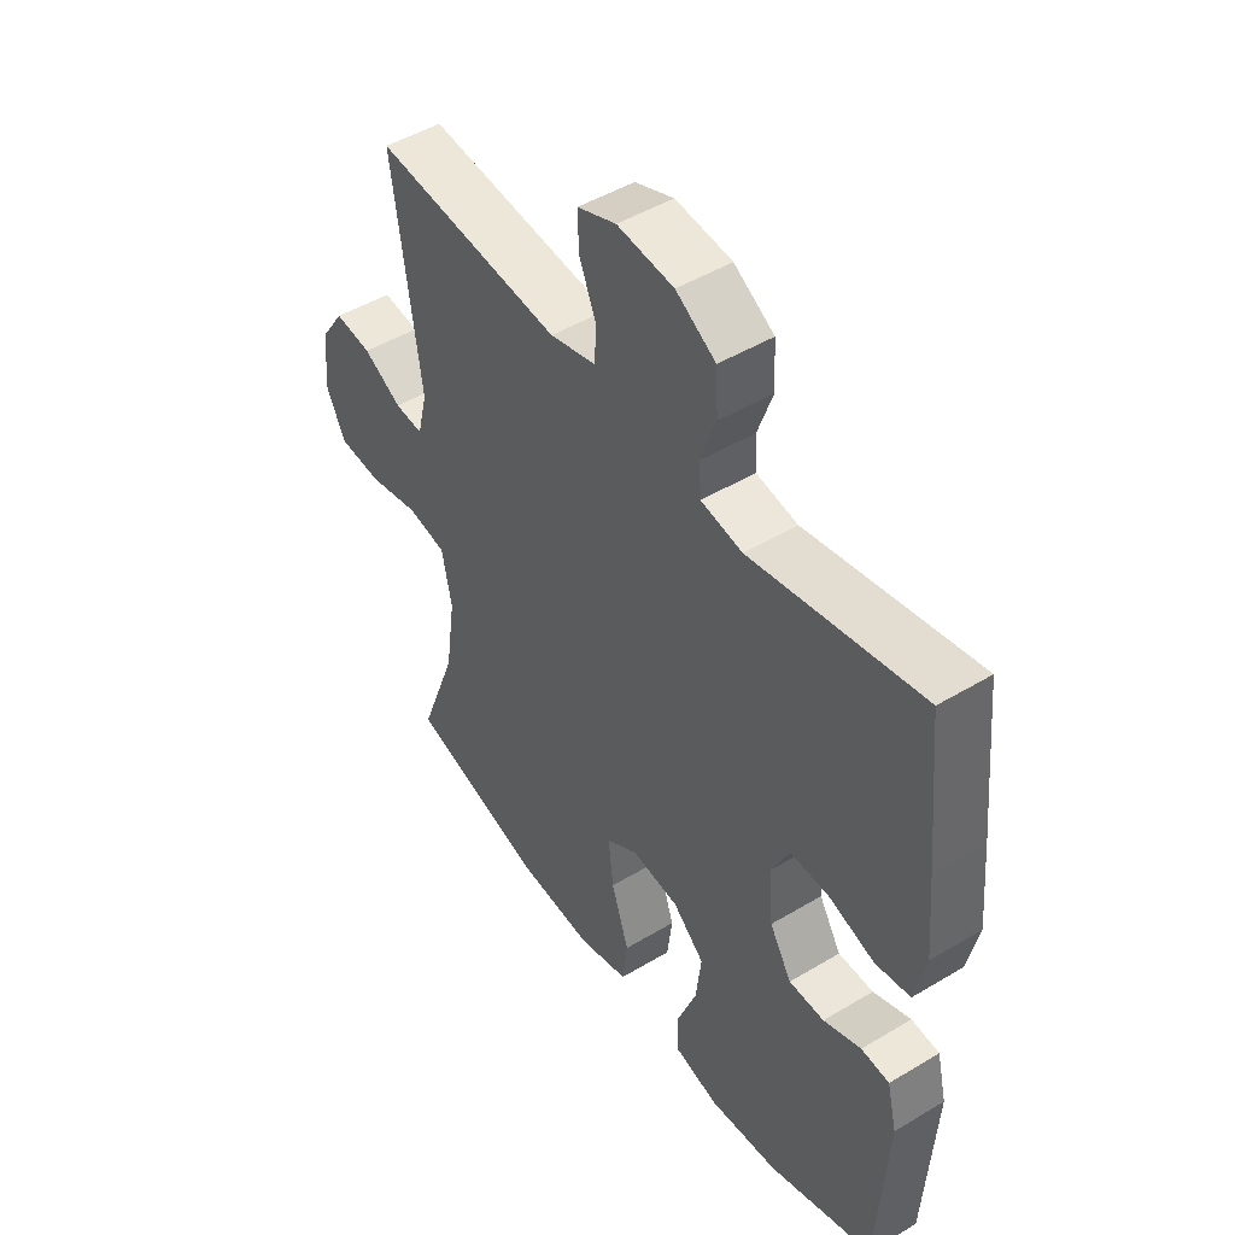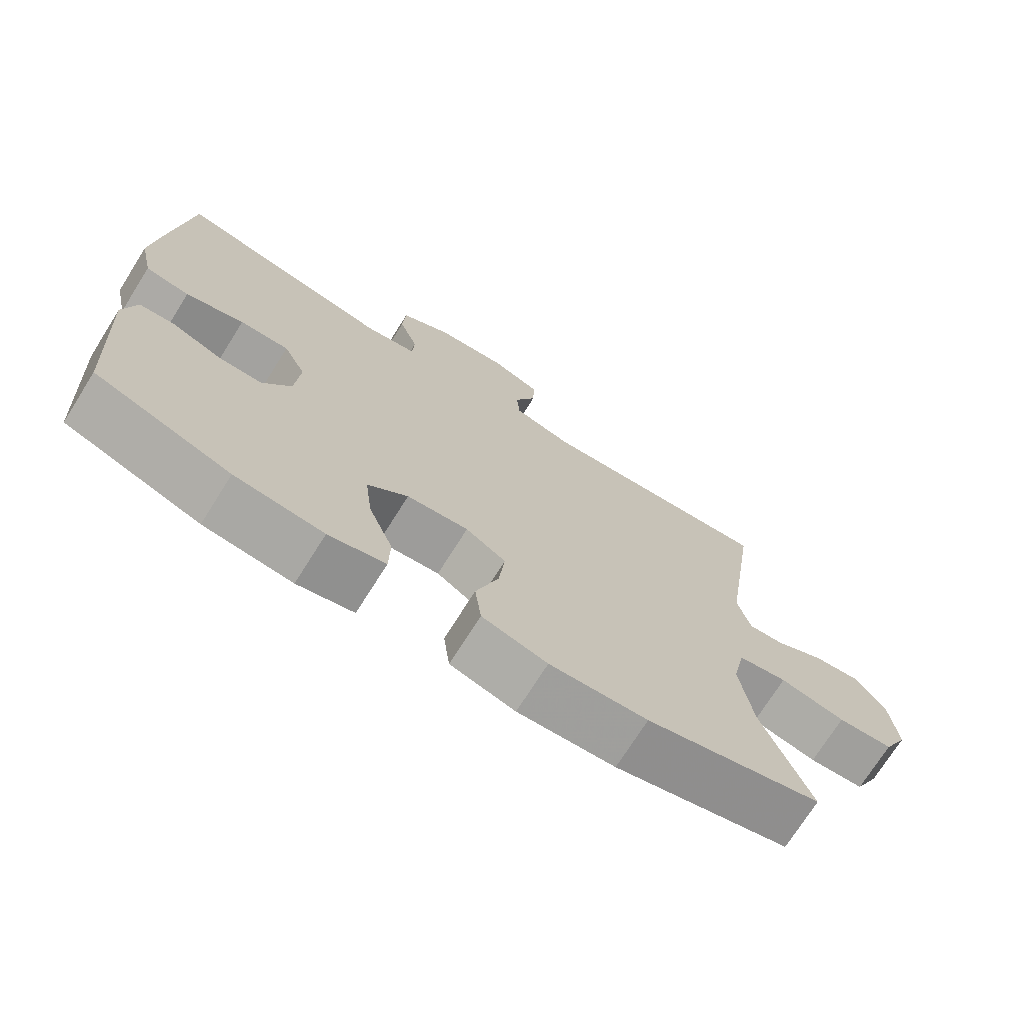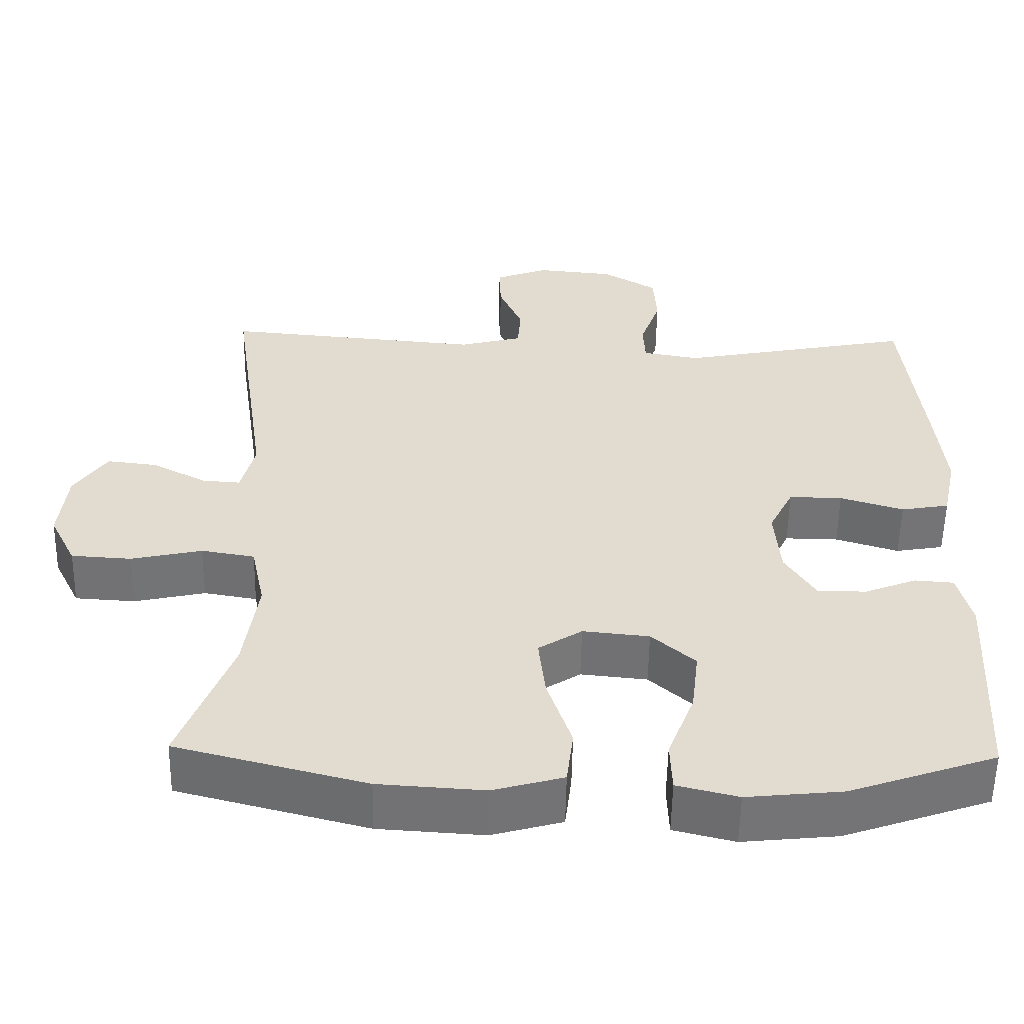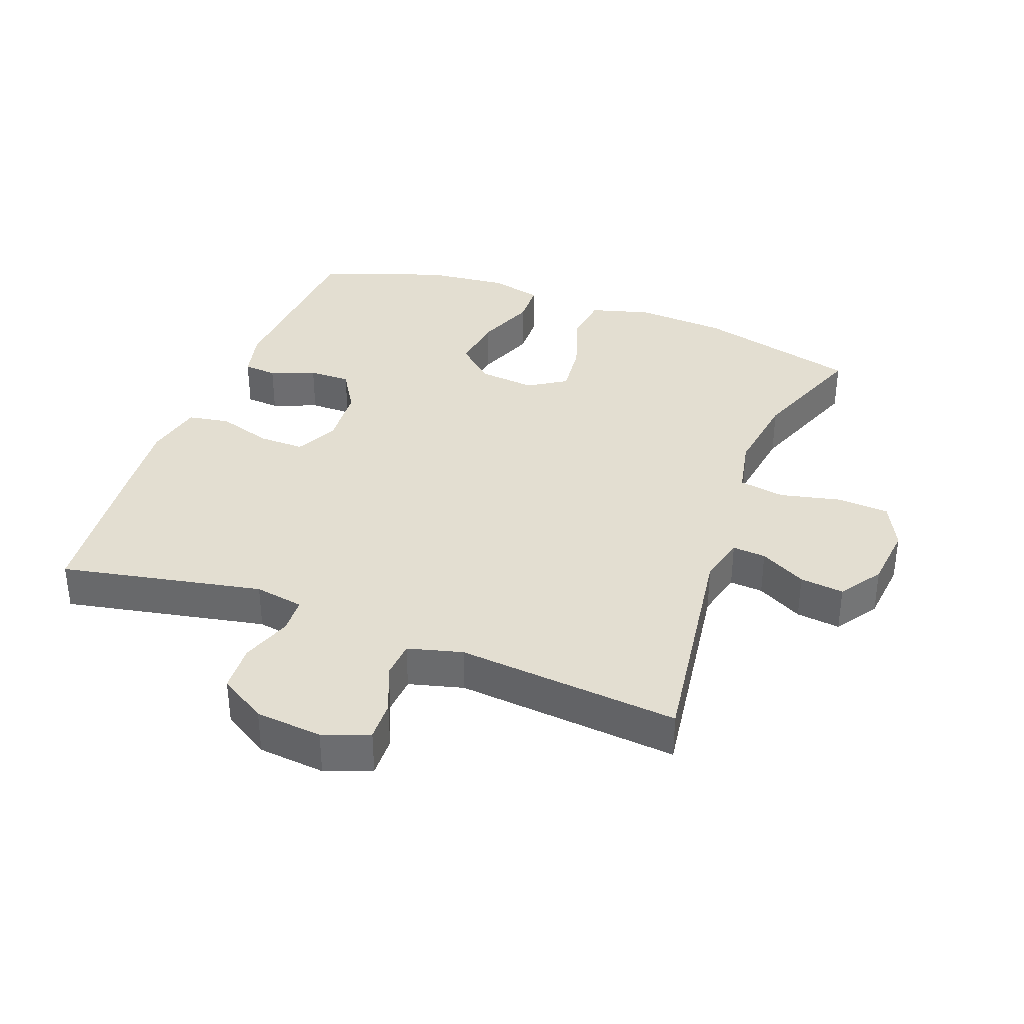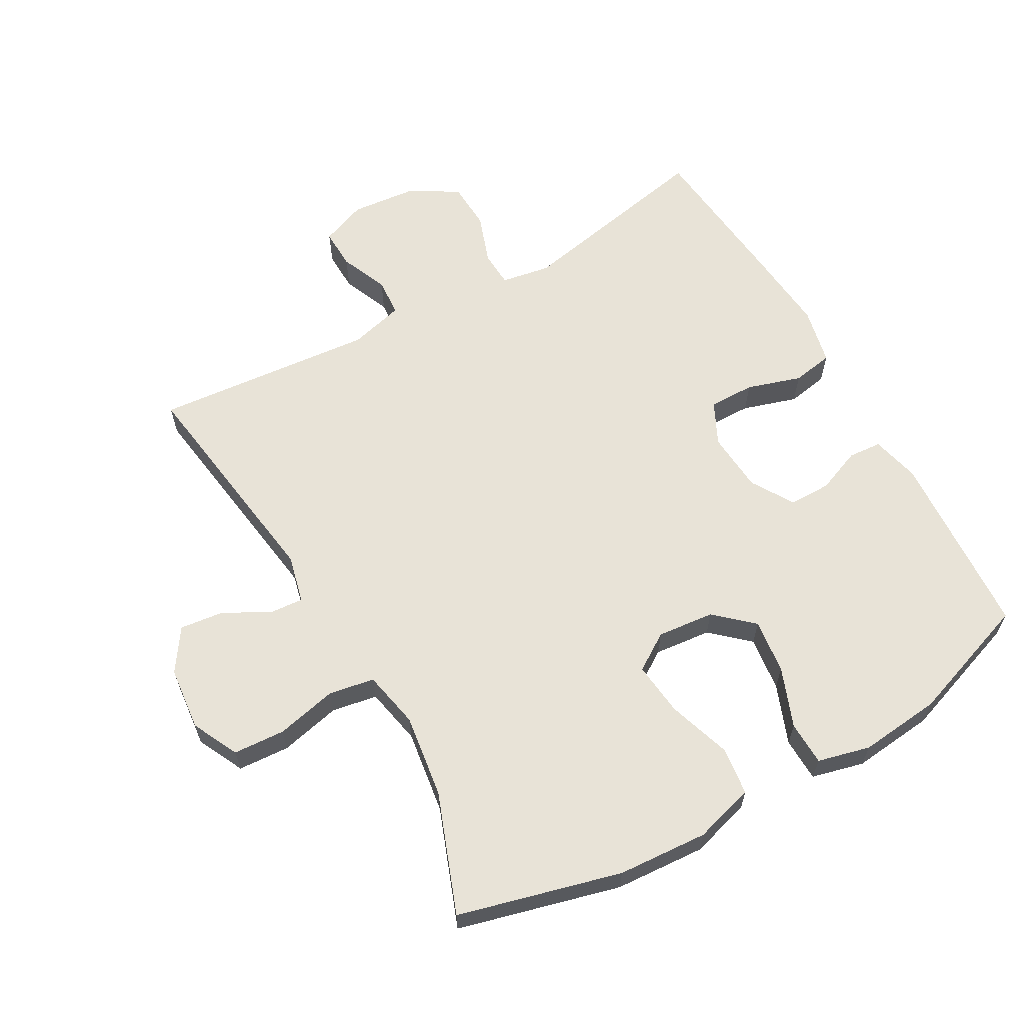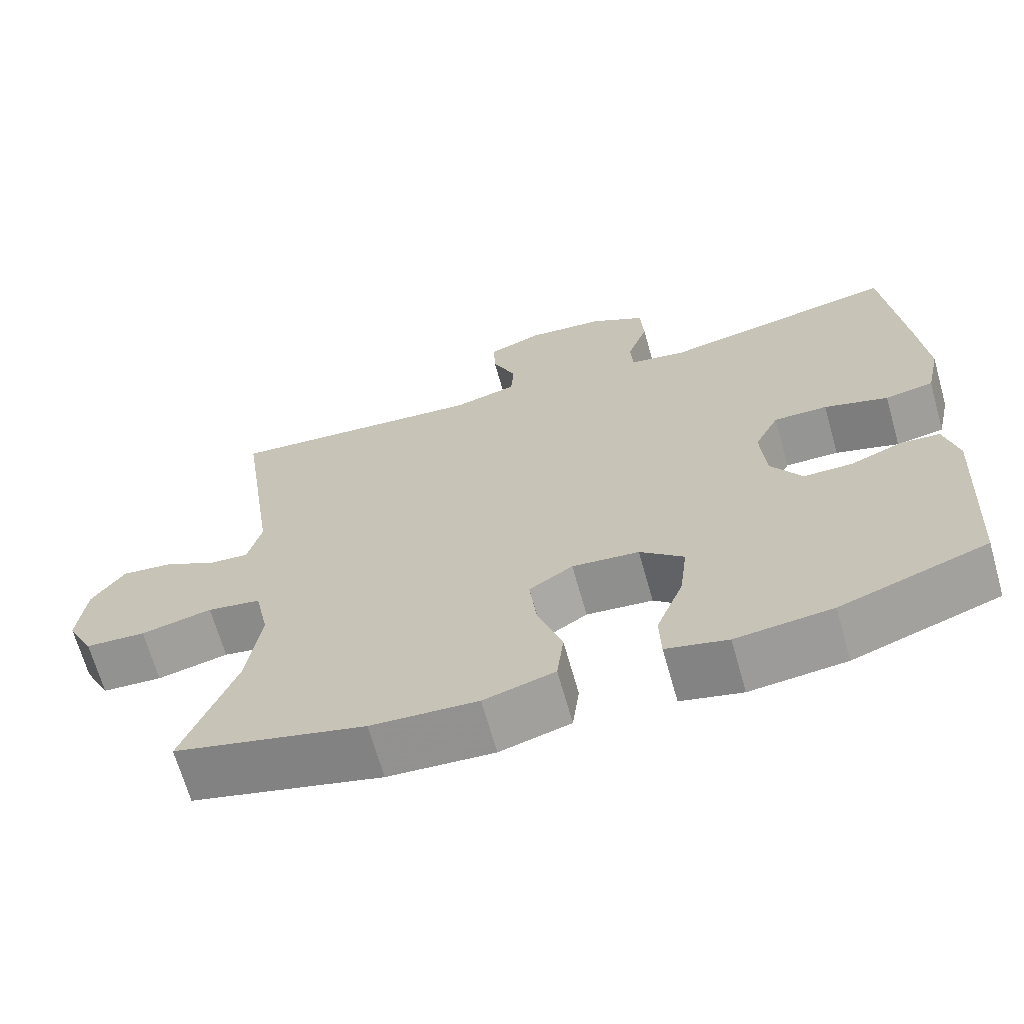
<metadata>
{"format":"obj","ext":"obj","renderer":"f3d","projection":"perspective","resolution":1024,"background":"white","views":[{"elev":47.8,"azim":-124.0,"up":"+Z"},{"elev":-72.8,"azim":-32.2,"up":"+Z"},{"elev":-56.0,"azim":179.0,"up":"+Z"},{"elev":36.0,"azim":20.6,"up":"+Y"},{"elev":62.4,"azim":150.6,"up":"+Y"},{"elev":-67.7,"azim":-164.2,"up":"+Z"}]}
</metadata>
<code>
v -0.5 0.07 -0.5
v -0.517 0.07 -0.213
v -0.499 0.07 -0.139
v -0.448 0.07 -0.135
v -0.38 0.07 -0.162
v -0.316 0.07 -0.162
v -0.276 0.07 -0.097
v -0.269 0.07 -0.004
v -0.301 0.07 0.061
v -0.371 0.07 0.06
v -0.454 0.07 0.034
v -0.517 0.07 0.045
v -0.536 0.07 0.133
v -0.524 0.07 0.264
v -0.5 0.07 0.5
v -0.192 0.07 0.439
v -0.117 0.07 0.452
v -0.114 0.07 0.507
v -0.141 0.07 0.584
v -0.137 0.07 0.657
v -0.065 0.07 0.701
v 0.037 0.07 0.711
v 0.107 0.07 0.684
v 0.105 0.07 0.622
v 0.074 0.07 0.549
v 0.078 0.07 0.491
v 0.161 0.07 0.469
v 0.5 0.07 0.5
v 0.45 0.07 0.15
v 0.468 0.07 0.077
v 0.519 0.07 0.081
v 0.589 0.07 0.119
v 0.656 0.07 0.127
v 0.699 0.07 0.063
v 0.709 0.07 -0.035
v 0.674 0.07 -0.106
v 0.595 0.07 -0.111
v 0.502 0.07 -0.09
v 0.432 0.07 -0.102
v 0.414 0.07 -0.19
v 0.432 0.07 -0.318
v 0.5 0.07 -0.5
v 0.252 0.07 -0.565
v 0.114 0.07 -0.574
v 0.022 0.07 -0.548
v 0.013 0.07 -0.474
v 0.045 0.07 -0.377
v 0.054 0.07 -0.295
v -0.003 0.07 -0.258
v -0.09 0.07 -0.267
v -0.147 0.07 -0.318
v -0.137 0.07 -0.402
v -0.102 0.07 -0.493
v -0.104 0.07 -0.56
v -0.184 0.07 -0.58
v -0.309 0.07 -0.567
v -0.5 0 -0.5
v -0.517 0 -0.213
v -0.499 0 -0.139
v -0.448 0 -0.135
v -0.38 0 -0.162
v -0.316 0 -0.162
v -0.276 0 -0.097
v -0.269 0 -0.004
v -0.301 0 0.061
v -0.371 0 0.06
v -0.454 0 0.034
v -0.517 0 0.045
v -0.536 0 0.133
v -0.524 0 0.264
v -0.5 0 0.5
v -0.192 0 0.439
v -0.117 0 0.452
v -0.114 0 0.507
v -0.141 0 0.584
v -0.137 0 0.657
v -0.065 0 0.701
v 0.037 0 0.711
v 0.107 0 0.684
v 0.105 0 0.622
v 0.074 0 0.549
v 0.078 0 0.491
v 0.161 0 0.469
v 0.5 0 0.5
v 0.45 0 0.15
v 0.468 0 0.077
v 0.519 0 0.081
v 0.589 0 0.119
v 0.656 0 0.127
v 0.699 0 0.063
v 0.709 0 -0.035
v 0.674 0 -0.106
v 0.595 0 -0.111
v 0.502 0 -0.09
v 0.432 0 -0.102
v 0.414 0 -0.19
v 0.432 0 -0.318
v 0.5 0 -0.5
v 0.252 0 -0.565
v 0.114 0 -0.574
v 0.022 0 -0.548
v 0.013 0 -0.474
v 0.045 0 -0.377
v 0.054 0 -0.295
v -0.003 0 -0.258
v -0.09 0 -0.267
v -0.147 0 -0.318
v -0.137 0 -0.402
v -0.102 0 -0.493
v -0.104 0 -0.56
v -0.184 0 -0.58
v -0.309 0 -0.567
f 52 53 54 55
f 51 52 55 56
f 44 45 46 47
f 44 47 48
f 41 42 43 44
f 40 41 44 48
f 39 40 48 49
f 35 36 37 38
f 35 38 39
f 34 35 39
f 31 32 33 34
f 30 31 34 39
f 29 30 39 49
f 27 28 29 49
f 22 23 24 25
f 22 25 26
f 21 22 26
f 18 19 20 21
f 17 18 21 26
f 13 14 15 16
f 13 16 17
f 10 11 12 13
f 9 10 13 17
f 8 9 17 26
f 2 3 4 5
f 2 5 6
f 51 56 1 2
f 50 51 2 6
f 49 50 6 7
f 26 27 49
f 7 8 26 49
f 111 110 109 108
f 112 111 108 107
f 103 102 101 100
f 104 103 100
f 100 99 98 97
f 104 100 97 96
f 105 104 96 95
f 94 93 92 91
f 95 94 91
f 95 91 90
f 90 89 88 87
f 95 90 87 86
f 105 95 86 85
f 105 85 84 83
f 81 80 79 78
f 82 81 78
f 82 78 77
f 77 76 75 74
f 82 77 74 73
f 72 71 70 69
f 73 72 69
f 69 68 67 66
f 73 69 66 65
f 82 73 65 64
f 61 60 59 58
f 62 61 58
f 58 57 112 107
f 62 58 107 106
f 63 62 106 105
f 105 83 82
f 105 82 64 63
f 1 57 58 2
f 2 58 59 3
f 3 59 60 4
f 4 60 61 5
f 5 61 62 6
f 6 62 63 7
f 7 63 64 8
f 8 64 65 9
f 9 65 66 10
f 10 66 67 11
f 11 67 68 12
f 12 68 69 13
f 13 69 70 14
f 14 70 71 15
f 15 71 72 16
f 16 72 73 17
f 17 73 74 18
f 18 74 75 19
f 19 75 76 20
f 20 76 77 21
f 21 77 78 22
f 22 78 79 23
f 23 79 80 24
f 24 80 81 25
f 25 81 82 26
f 26 82 83 27
f 27 83 84 28
f 28 84 85 29
f 29 85 86 30
f 30 86 87 31
f 31 87 88 32
f 32 88 89 33
f 33 89 90 34
f 34 90 91 35
f 35 91 92 36
f 36 92 93 37
f 37 93 94 38
f 38 94 95 39
f 39 95 96 40
f 40 96 97 41
f 41 97 98 42
f 42 98 99 43
f 43 99 100 44
f 44 100 101 45
f 45 101 102 46
f 46 102 103 47
f 47 103 104 48
f 48 104 105 49
f 49 105 106 50
f 50 106 107 51
f 51 107 108 52
f 52 108 109 53
f 53 109 110 54
f 54 110 111 55
f 55 111 112 56
f 56 112 57 1

</code>
